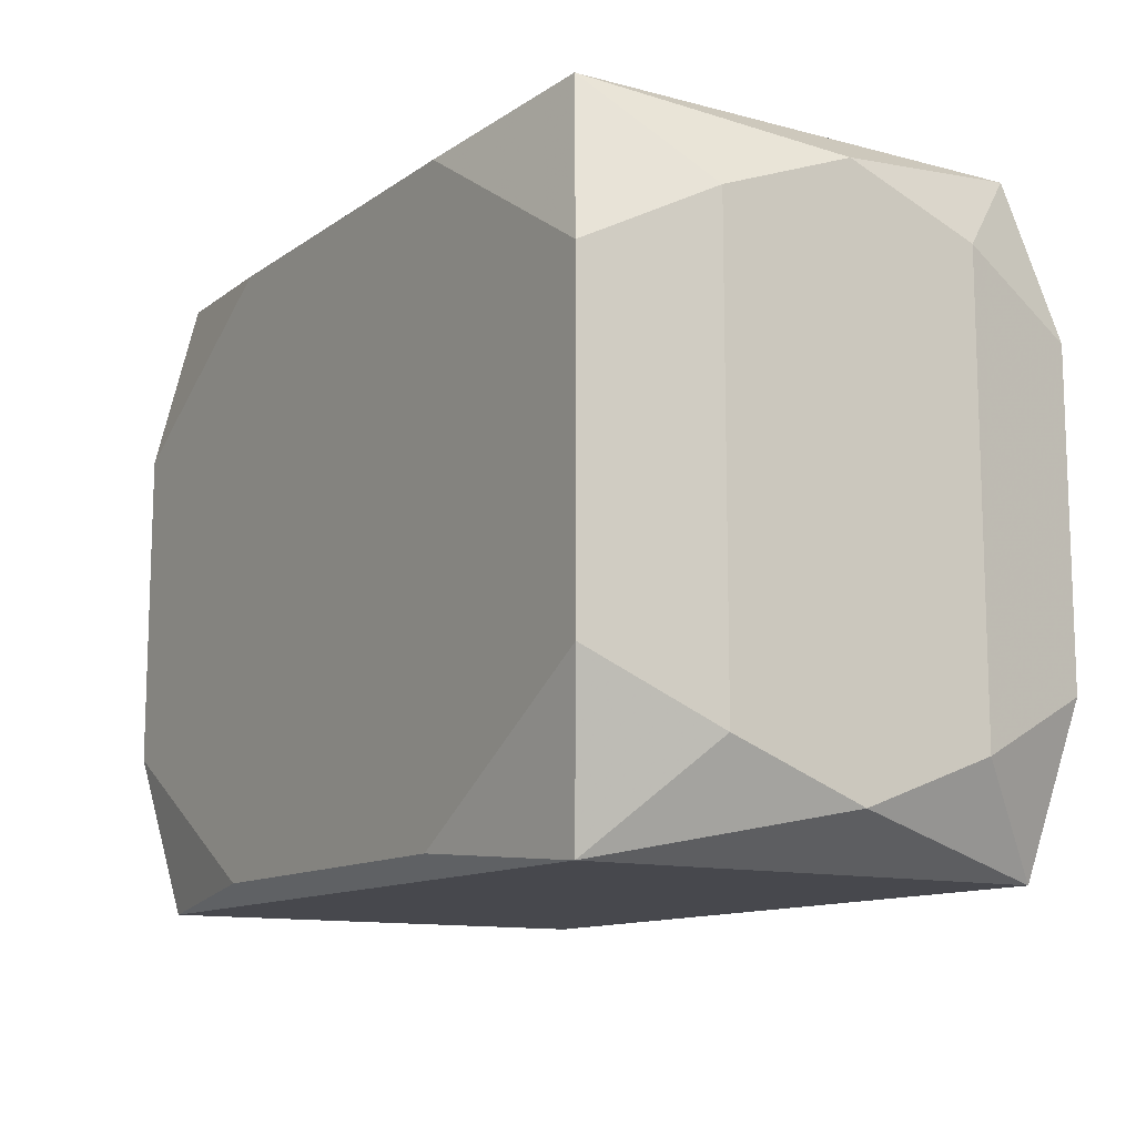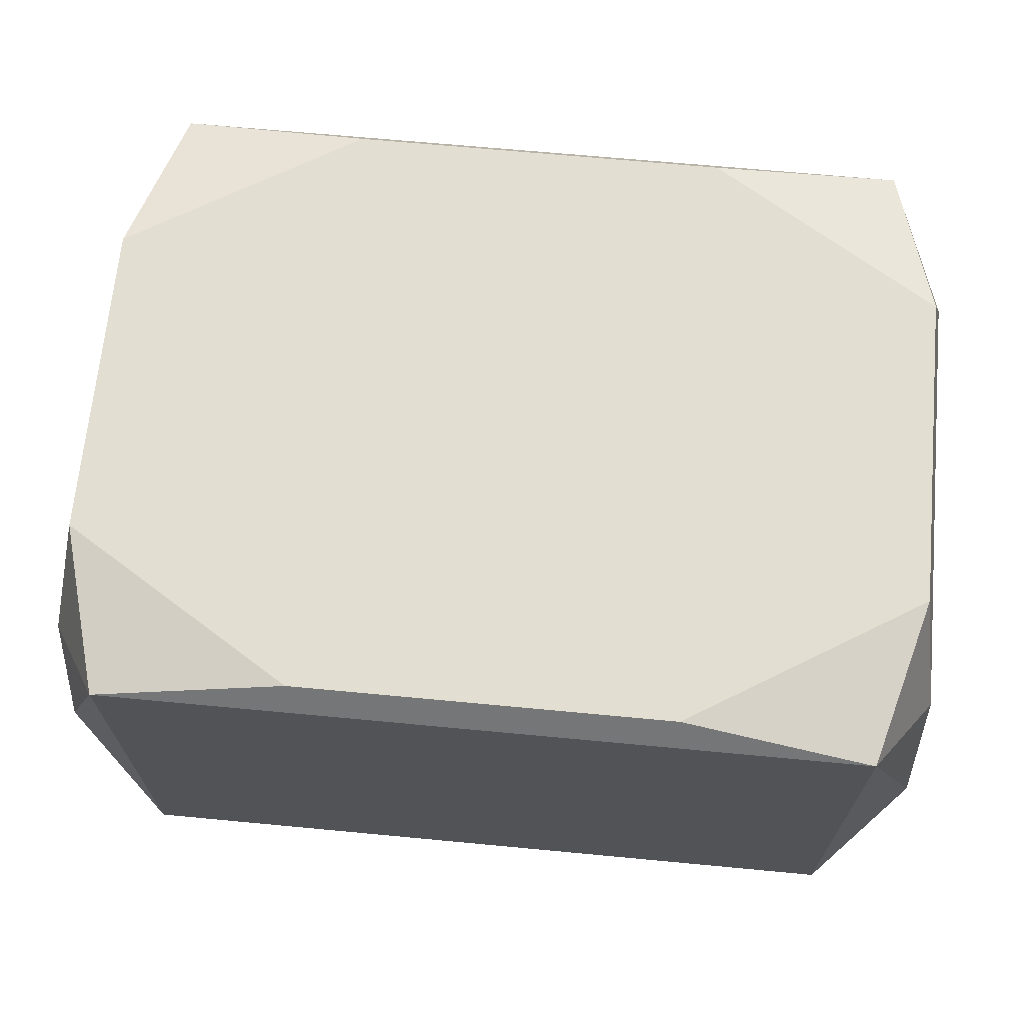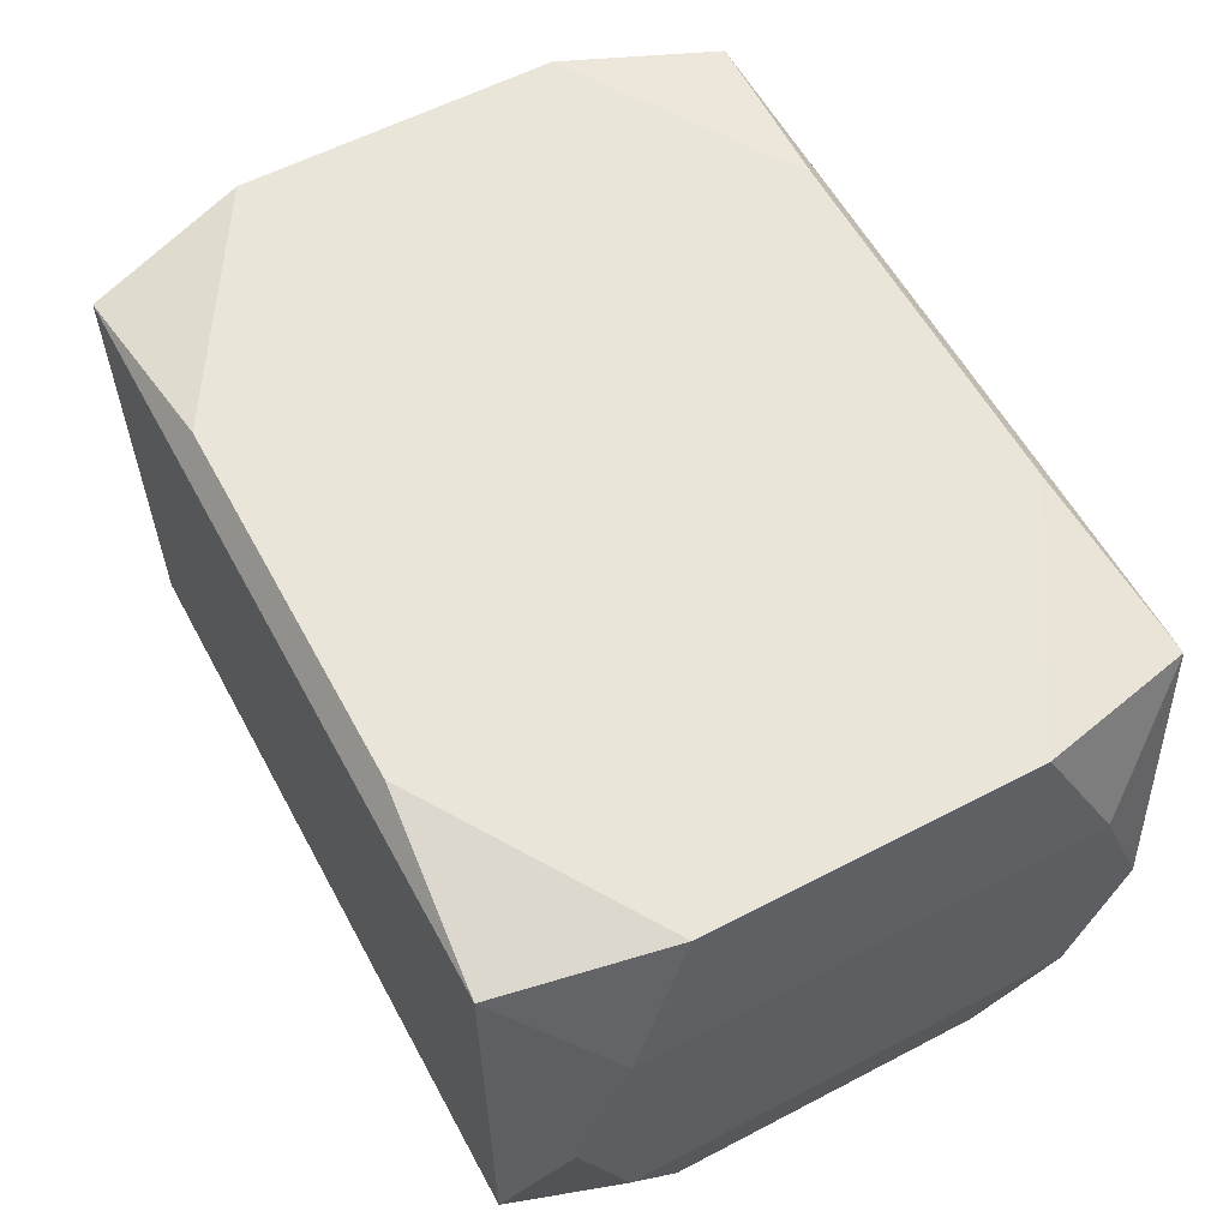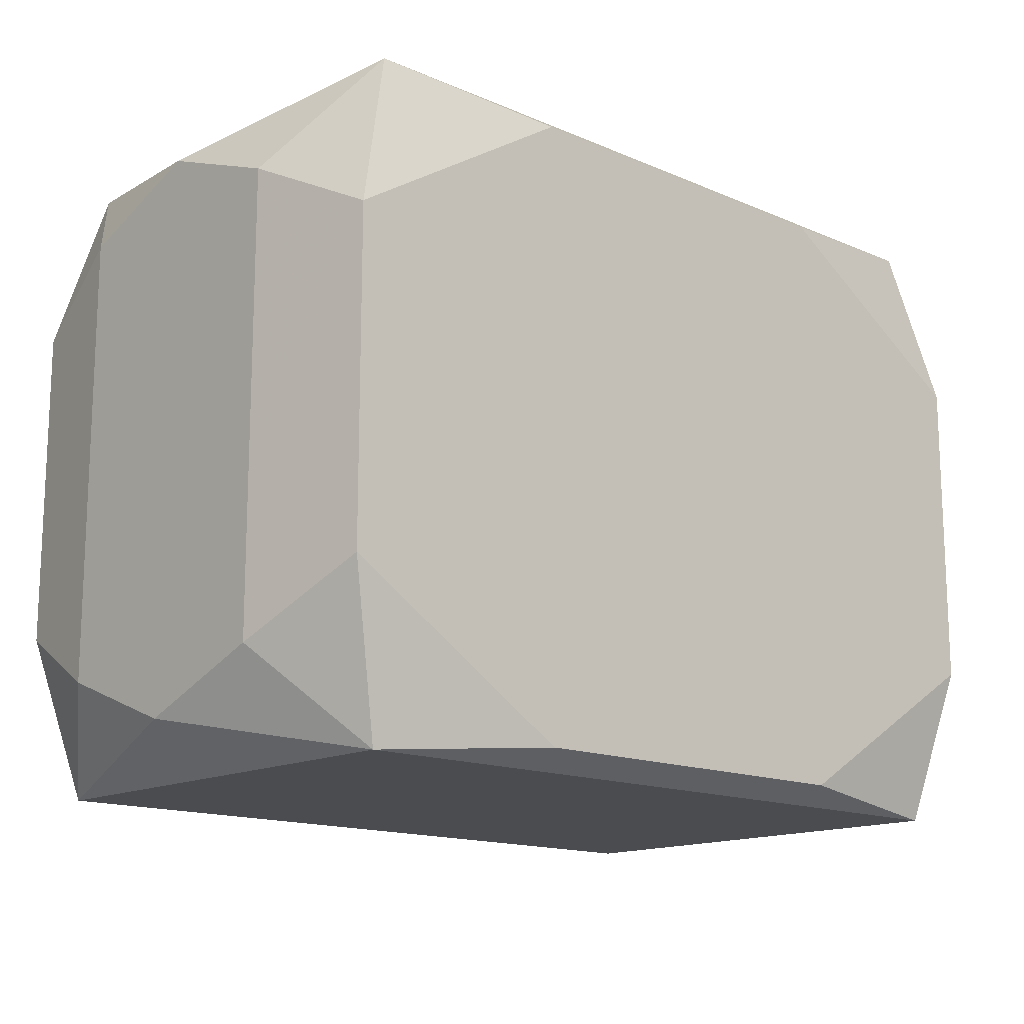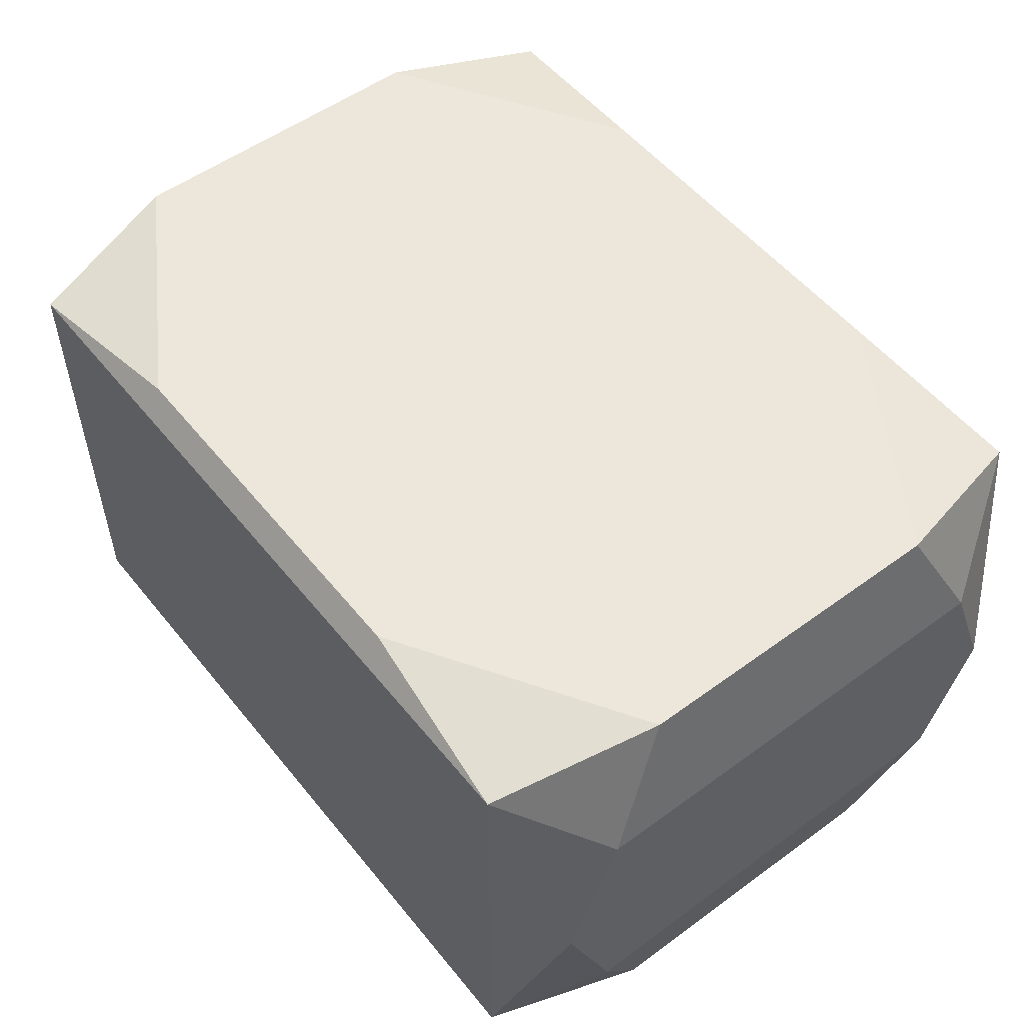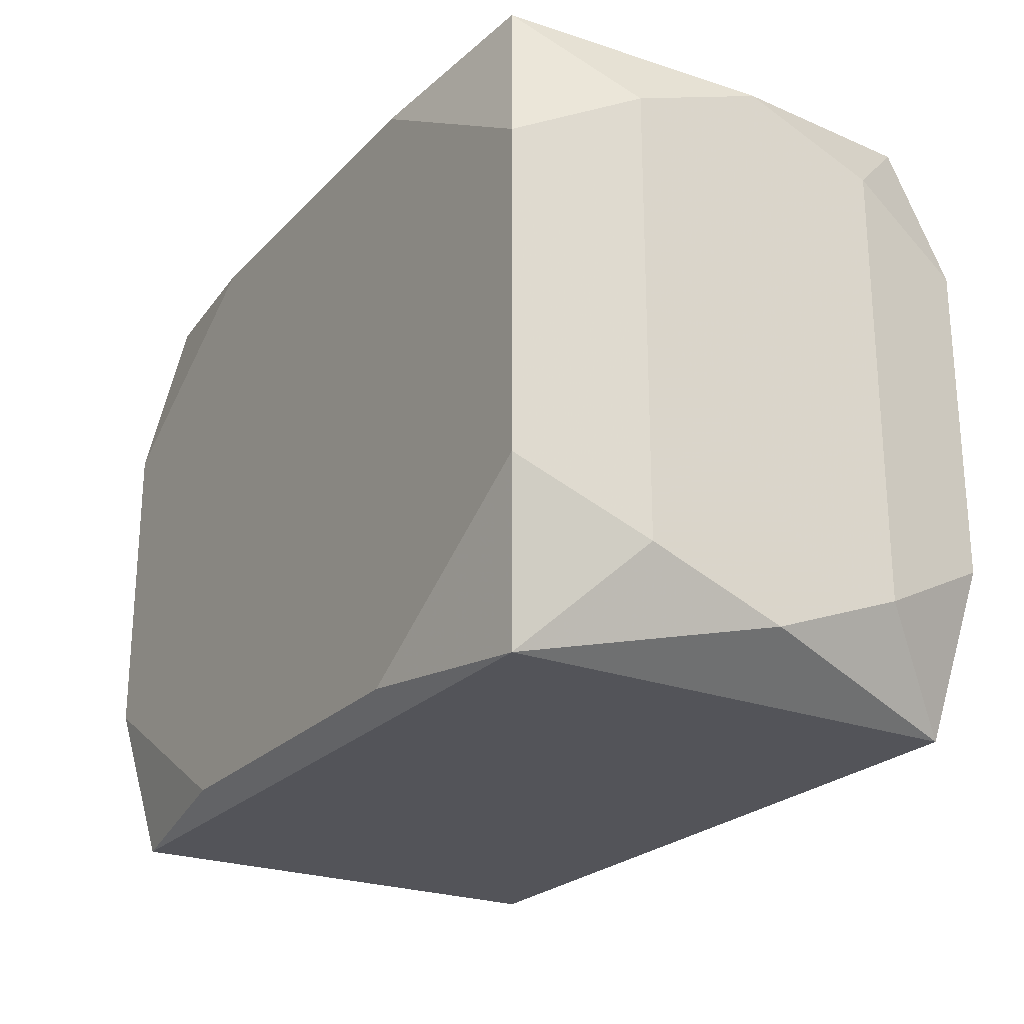
<metadata>
{"format":"obj","ext":"obj","renderer":"f3d","projection":"perspective","resolution":1024,"background":"white","views":[{"elev":-11.9,"azim":-122.4,"up":"+Y"},{"elev":67.7,"azim":5.4,"up":"+Z"},{"elev":58.5,"azim":-118.3,"up":"+Z"},{"elev":-14.8,"azim":-42.8,"up":"+Y"},{"elev":53.4,"azim":-128.0,"up":"+Z"},{"elev":-23.7,"azim":-121.7,"up":"+Y"}]}
</metadata>
<code>
v 0 0.02078 -0.005905
v -0 -0.02078 0
v -0 -0.02078 0.01285
v 0.006262 -0.02078 -0.01045
v 0.02434 0.02078 0.01504
v 0.02434 0.02078 -0.01504
v 0.02434 -0.02078 0.01504
v 0.02434 -0.02078 -0.01504
v -0.003876 0.01694 0.01674
v -0.003876 0.01694 -0.01674
v -0.01285 -0.02078 0.007939
v -0.00842 -0.005043 0.01674
v -0.02103 0.02078 -0.004812
v -0.02103 0.02078 0.004812
v 0.0287 0.01444 -0.008647
v 0.0287 0.01444 0.008647
v 0.0287 -0.01774 0
v 0.0287 0.01774 0
v 0.0287 -0.01444 -0.008647
v 0.0287 -0.01444 0.008647
v 0.0287 -0.004903 -0.007933
v -0.01211 0.0196 0.01674
v -0.01211 0.0196 -0.01674
v -0.01211 -0.0196 0.01674
v -0.01211 -0.0196 -0.01674
v -0.006394 0.01035 -0.01674
v -0.004755 0 0.01674
v 0.02709 0 0.01674
v 0.02709 -0 -0.01674
v 0.02709 0.01035 0.01674
v 0.02709 0.01035 -0.01674
v 0.02709 -0.01035 0.01674
v 0.02709 -0.01035 -0.01674
v -0.02709 0 0.01674
v -0.02709 -0 -0.01674
v -0.02709 0.01035 0.01674
v -0.02709 0.01035 -0.01674
v -0.02709 -0.01035 0.01674
v -0.02709 -0.01035 -0.01674
v 0.006394 0.01035 0.01674
v 0.006394 0.01035 -0.01674
v 0.01211 0.0196 0.01674
v 0.01211 0.0196 -0.01674
v 0.01211 -0.0196 0.01674
v 0.01211 -0.0196 -0.01674
v -0.0287 0 -0
v -0.0287 0.008154 -0
v -0.0287 0.01444 -0.008647
v -0.0287 0.01444 0.008647
v -0.0287 -0.01774 -0
v -0.0287 0.01774 -0
v -0.0287 -0.01444 -0.008647
v -0.0287 -0.01444 0.008647
v 0.00842 0.005043 0.01674
v 0.01285 0.02078 0.007939
v 0.01285 -0.02078 -0.007939
v 0.003876 -0.01694 0.01674
v 0.003876 -0.01694 -0.01674
v -0.02434 0.02078 0.01504
v -0.02434 0.02078 -0.01504
v -0.02434 -0.02078 0.01504
v -0.02434 -0.02078 -0.01504
v -0.0143 0.01035 0.01674
v -0.0143 0.01035 -0.01674
f 2 62 56
f 52 62 50
f 39 62 52
f 8 62 25
f 25 62 39
f 20 15 16
f 27 38 12
f 2 56 7
f 20 32 7
f 7 17 20
f 7 56 8
f 8 17 7
f 4 62 8
f 8 56 4
f 4 56 62
f 5 6 55
f 26 64 10
f 30 16 5
f 5 42 30
f 5 16 18
f 18 16 15
f 18 6 5
f 15 6 18
f 11 62 2
f 19 17 8
f 8 33 19
f 20 17 19
f 31 6 15
f 15 19 31
f 31 19 33
f 43 6 31
f 31 10 43
f 60 6 43
f 59 60 51
f 5 55 59
f 20 16 28
f 16 30 28
f 28 32 20
f 28 30 42
f 42 40 28
f 44 7 32
f 9 40 42
f 63 40 9
f 2 7 3
f 3 11 2
f 21 15 20
f 20 19 21
f 21 19 15
f 26 10 41
f 10 31 41
f 29 41 31
f 26 41 29
f 43 10 23
f 23 60 43
f 60 23 37
f 37 10 64
f 37 23 10
f 1 55 6
f 6 60 1
f 1 60 55
f 63 9 22
f 22 9 42
f 22 42 5
f 5 59 22
f 36 22 59
f 14 59 55
f 60 59 14
f 46 47 52
f 51 47 49
f 49 59 51
f 49 36 59
f 57 44 32
f 57 12 38
f 32 28 57
f 27 12 57
f 11 3 61
f 61 3 7
f 62 11 61
f 50 62 61
f 45 29 33
f 8 25 45
f 45 33 8
f 51 60 48
f 60 37 48
f 52 47 48
f 48 47 51
f 39 52 35
f 35 37 64
f 52 48 35
f 35 48 37
f 35 64 26
f 26 25 35
f 35 25 39
f 34 38 27
f 27 63 34
f 63 22 34
f 22 36 34
f 55 60 13
f 13 14 55
f 60 14 13
f 54 63 27
f 54 40 63
f 27 57 54
f 54 28 40
f 54 57 28
f 44 57 24
f 38 61 24
f 7 44 24
f 24 61 7
f 24 57 38
f 50 61 53
f 53 61 38
f 53 52 50
f 38 36 53
f 36 49 53
f 53 46 52
f 47 46 53
f 53 49 47
f 58 45 25
f 29 45 58
f 58 25 26
f 26 29 58

</code>
